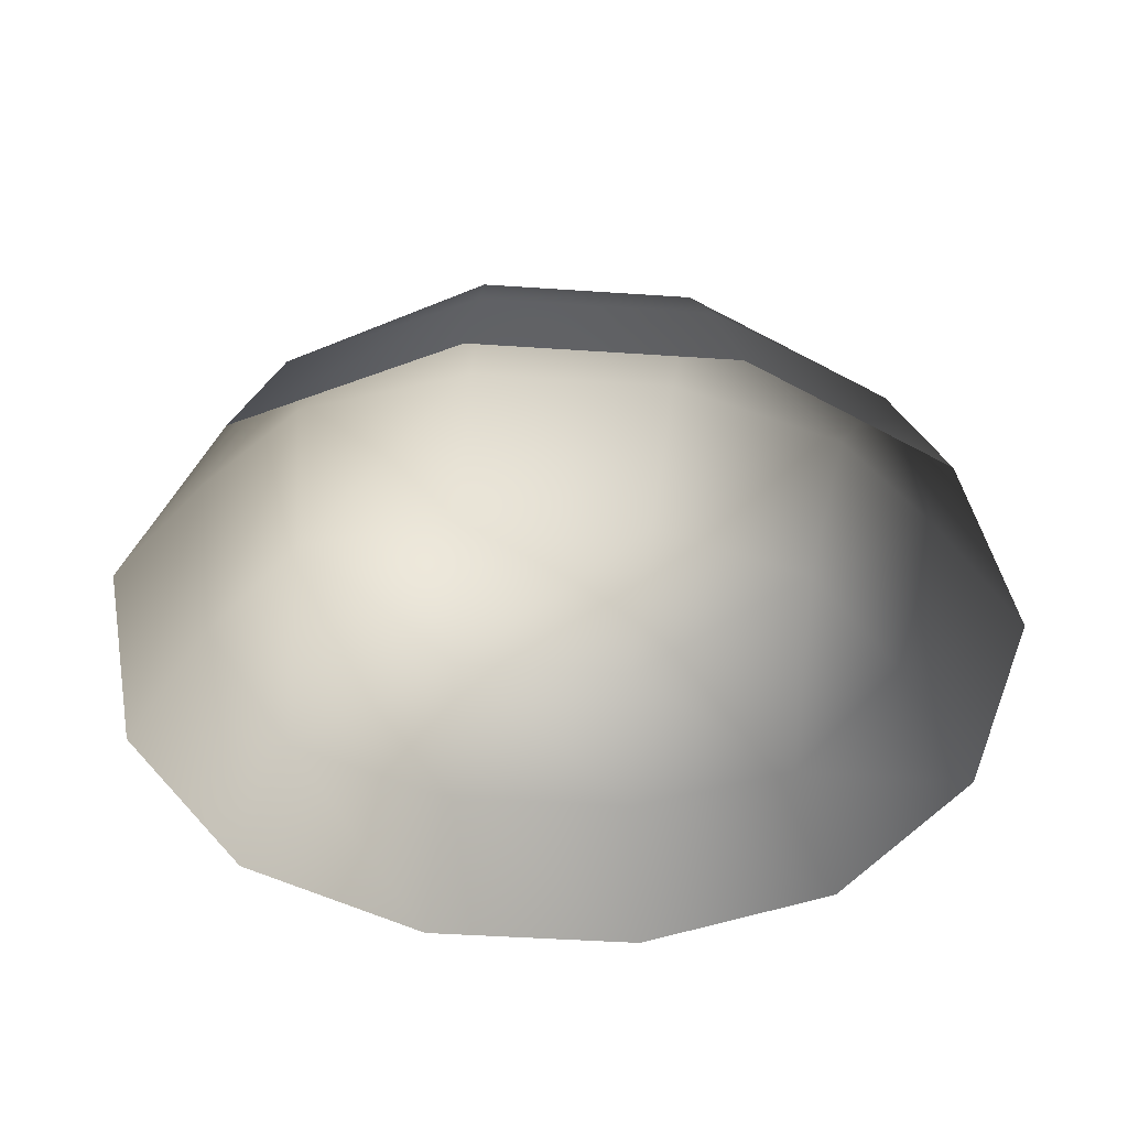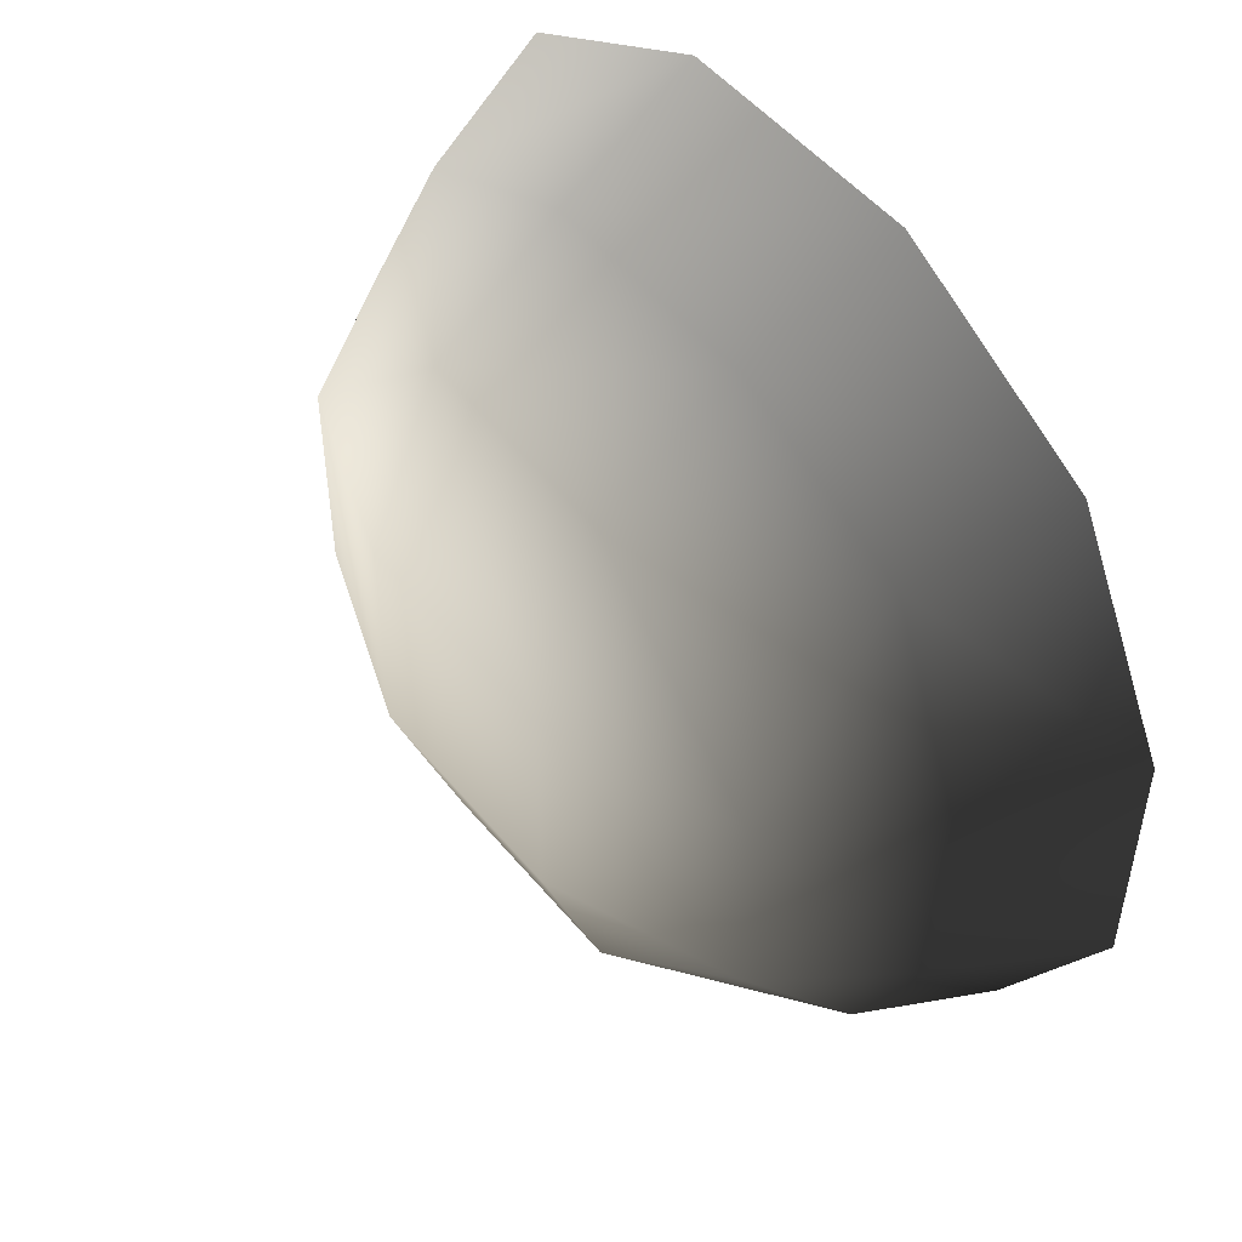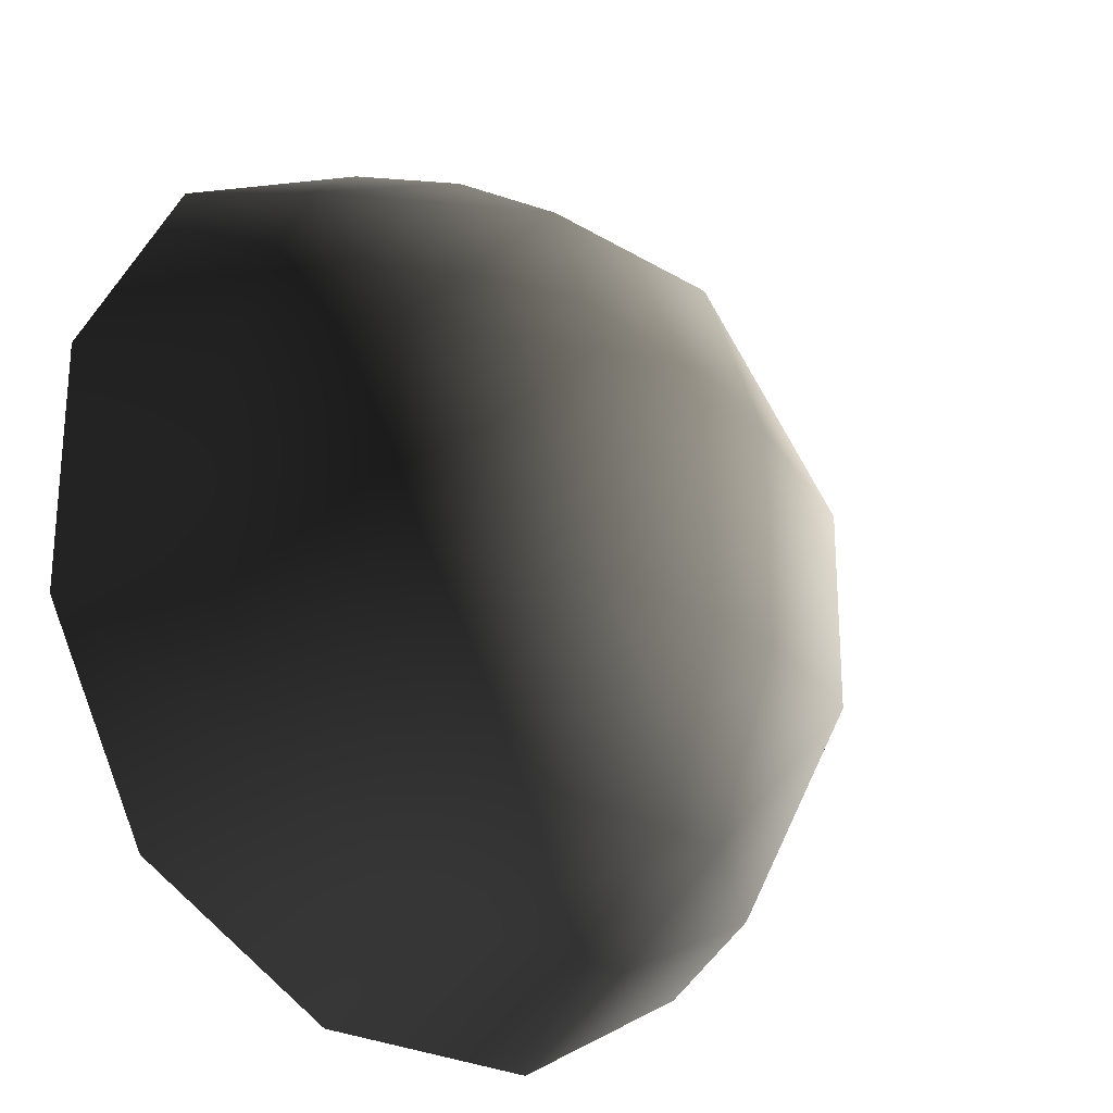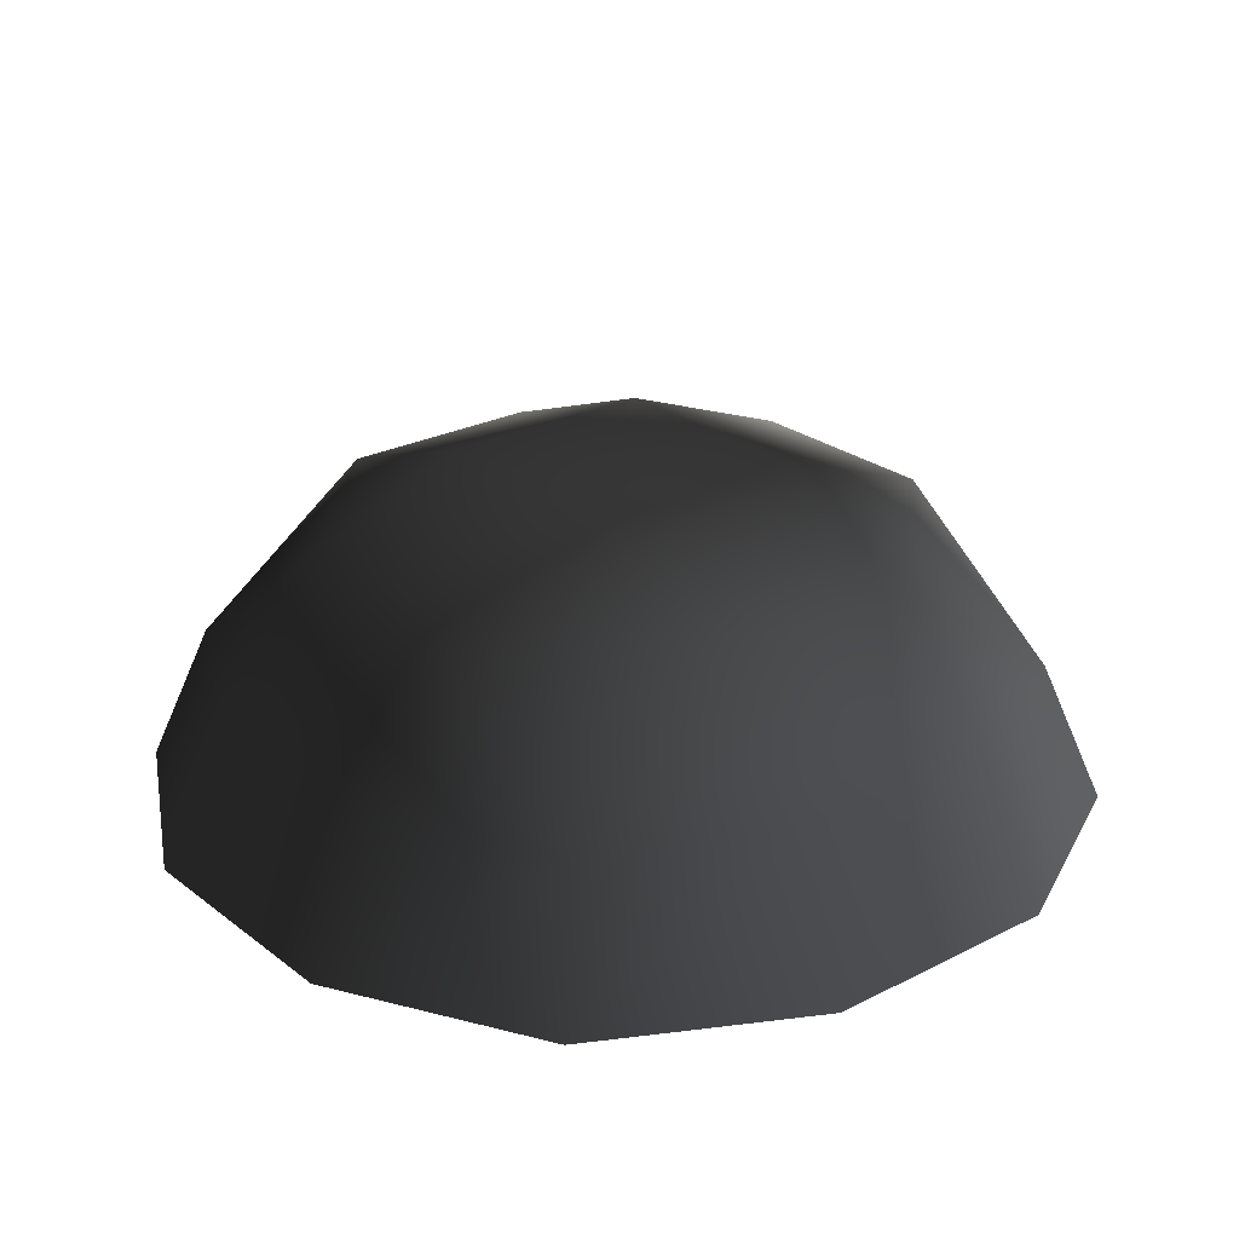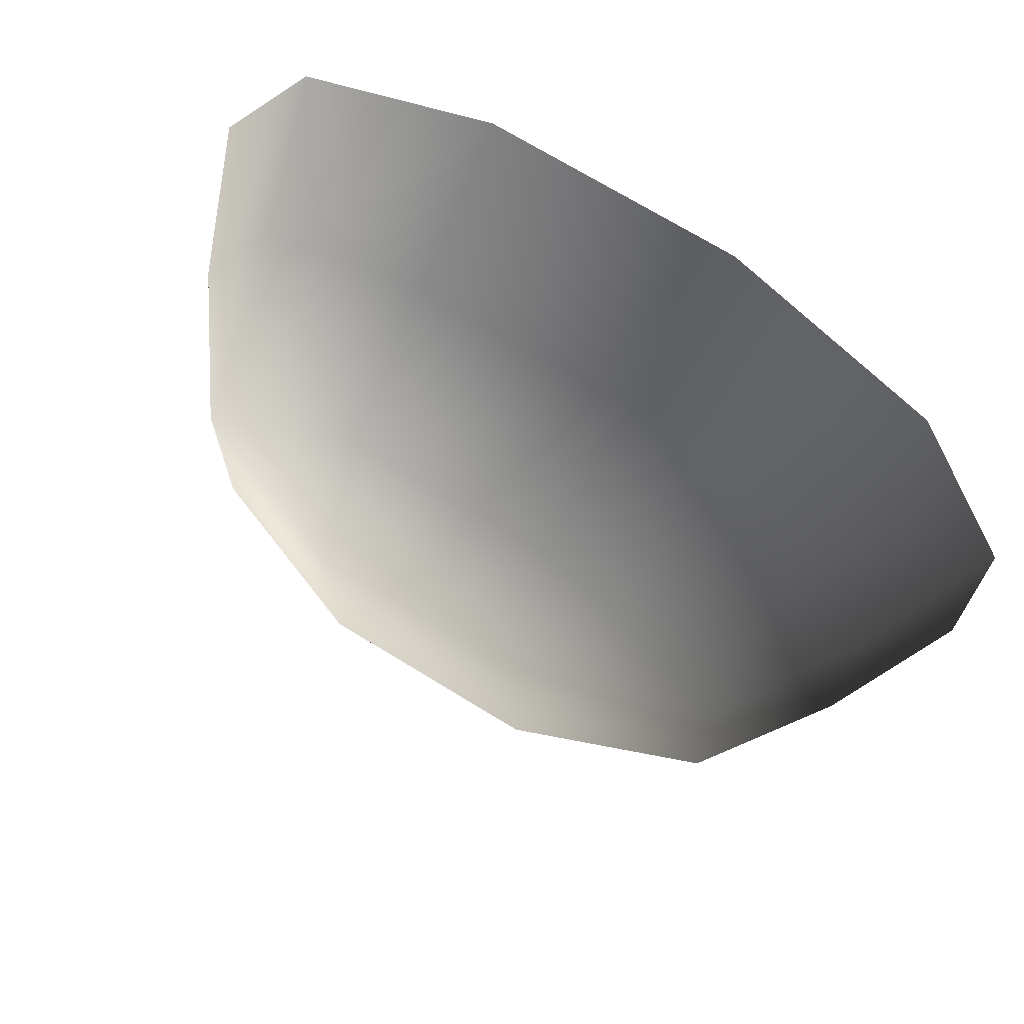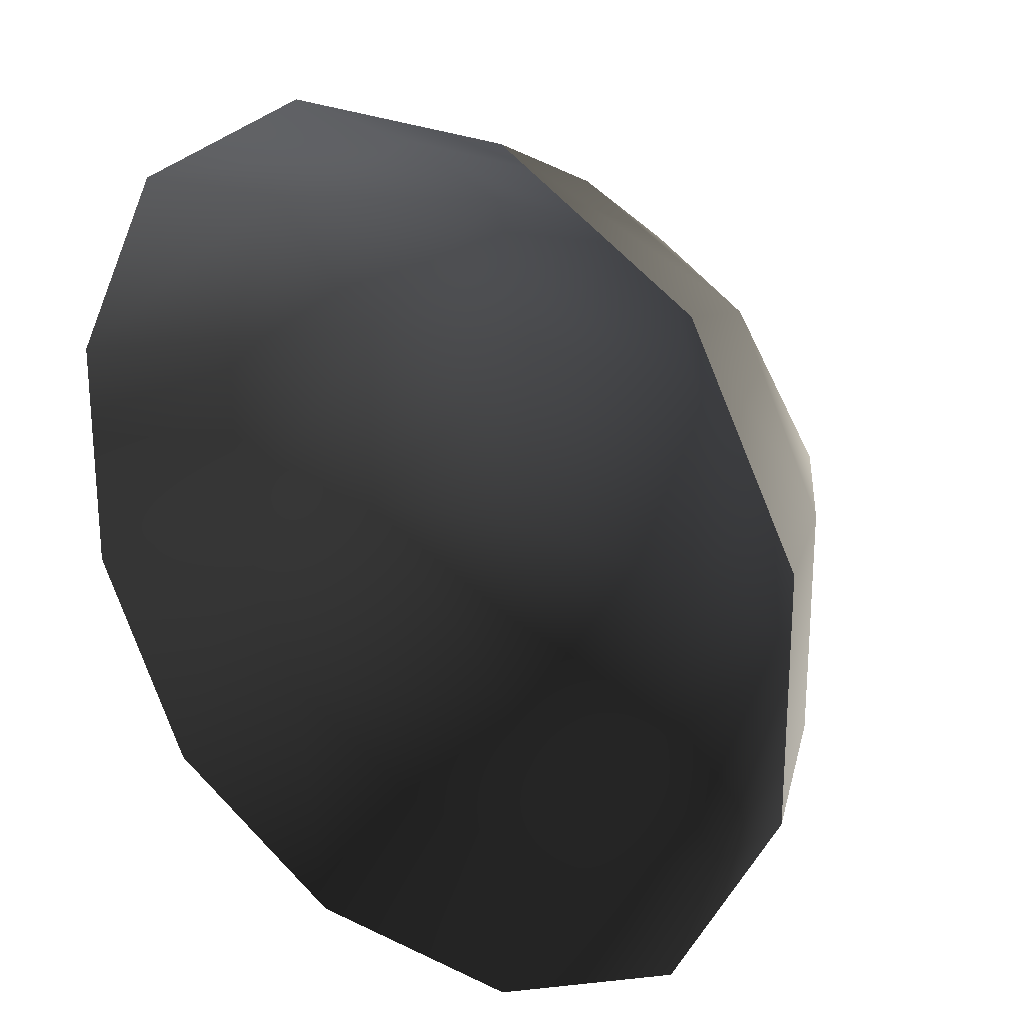
<metadata>
{"format":"obj","ext":"obj","renderer":"f3d","projection":"perspective","resolution":1024,"background":"white","views":[{"elev":-43.8,"azim":-4.6,"up":"+Z"},{"elev":50.6,"azim":52.0,"up":"+Y"},{"elev":-24.8,"azim":-44.4,"up":"+Y"},{"elev":25.4,"azim":-39.4,"up":"+Z"},{"elev":70.7,"azim":31.6,"up":"+Y"},{"elev":24.0,"azim":-141.1,"up":"+Y"}]}
</metadata>
<code>
v -5.014 1.795 2.028
v -5.025 5.025 -0.3002
v -1.795 5.014 2.028
v -1.9 6.545 -0.1941
v 1.9 6.545 -0.1941
v 1.795 5.014 2.028
v 1.902 1.902 3.178
v -1.902 1.902 3.178
v 1.902 -1.902 3.178
v -1.902 -1.902 3.178
v 1.795 -5.014 2.028
v -1.795 -5.014 2.028
v 5.014 -1.795 2.028
v 5.025 -5.025 -0.3002
v 5.014 1.795 2.028
v 5.025 5.025 -0.3002
v -5.014 -1.795 2.028
v -6.545 1.9 -0.1941
v -6.545 -1.9 -0.1941
v -7.74 2.142 -2.693
v -7.74 -2.142 -2.693
v -5.025 -5.025 -0.3002
v -5.771 -5.771 -2.722
v 6.545 -1.9 -0.1941
v 6.545 1.9 -0.1941
v 7.74 -2.142 -2.693
v 7.74 2.142 -2.693
v 5.771 5.771 -2.722
v -1.9 -6.545 -0.1941
v 1.9 -6.545 -0.1941
v -2.142 -7.74 -2.693
v 2.142 -7.74 -2.693
v 5.771 -5.771 -2.722
v 2.142 7.74 -2.693
v -2.142 7.74 -2.693
v -5.771 5.771 -2.722
g Rock_single_t1(Clone)_34200_159
f 1 3 2
f 4 2 3
f 3 5 4
f 3 6 5
f 7 6 3
f 7 3 8
f 8 3 1
f 9 7 8
f 9 8 10
f 10 8 1
f 11 9 10
f 11 10 12
f 13 7 9
f 9 11 13
f 13 11 14
f 13 15 7
f 7 15 6
f 6 15 16
f 5 6 16
f 10 17 12
f 10 1 17
f 17 1 18
f 17 18 19
f 19 18 20
f 19 20 21
f 22 12 17
f 22 19 21
f 19 22 17
f 22 21 23
f 15 13 24
f 24 13 14
f 15 24 25
f 25 16 15
f 25 24 26
f 25 26 27
f 16 25 27
f 16 27 28
f 29 22 23
f 29 12 22
f 11 12 29
f 11 29 30
f 30 29 31
f 29 23 31
f 30 31 32
f 30 14 11
f 14 30 32
f 14 32 33
f 24 33 26
f 24 14 33
f 5 28 34
f 4 5 34
f 4 34 35
f 2 4 35
f 2 35 36
f 5 16 28
f 18 2 36
f 18 36 20
f 18 1 2

</code>
